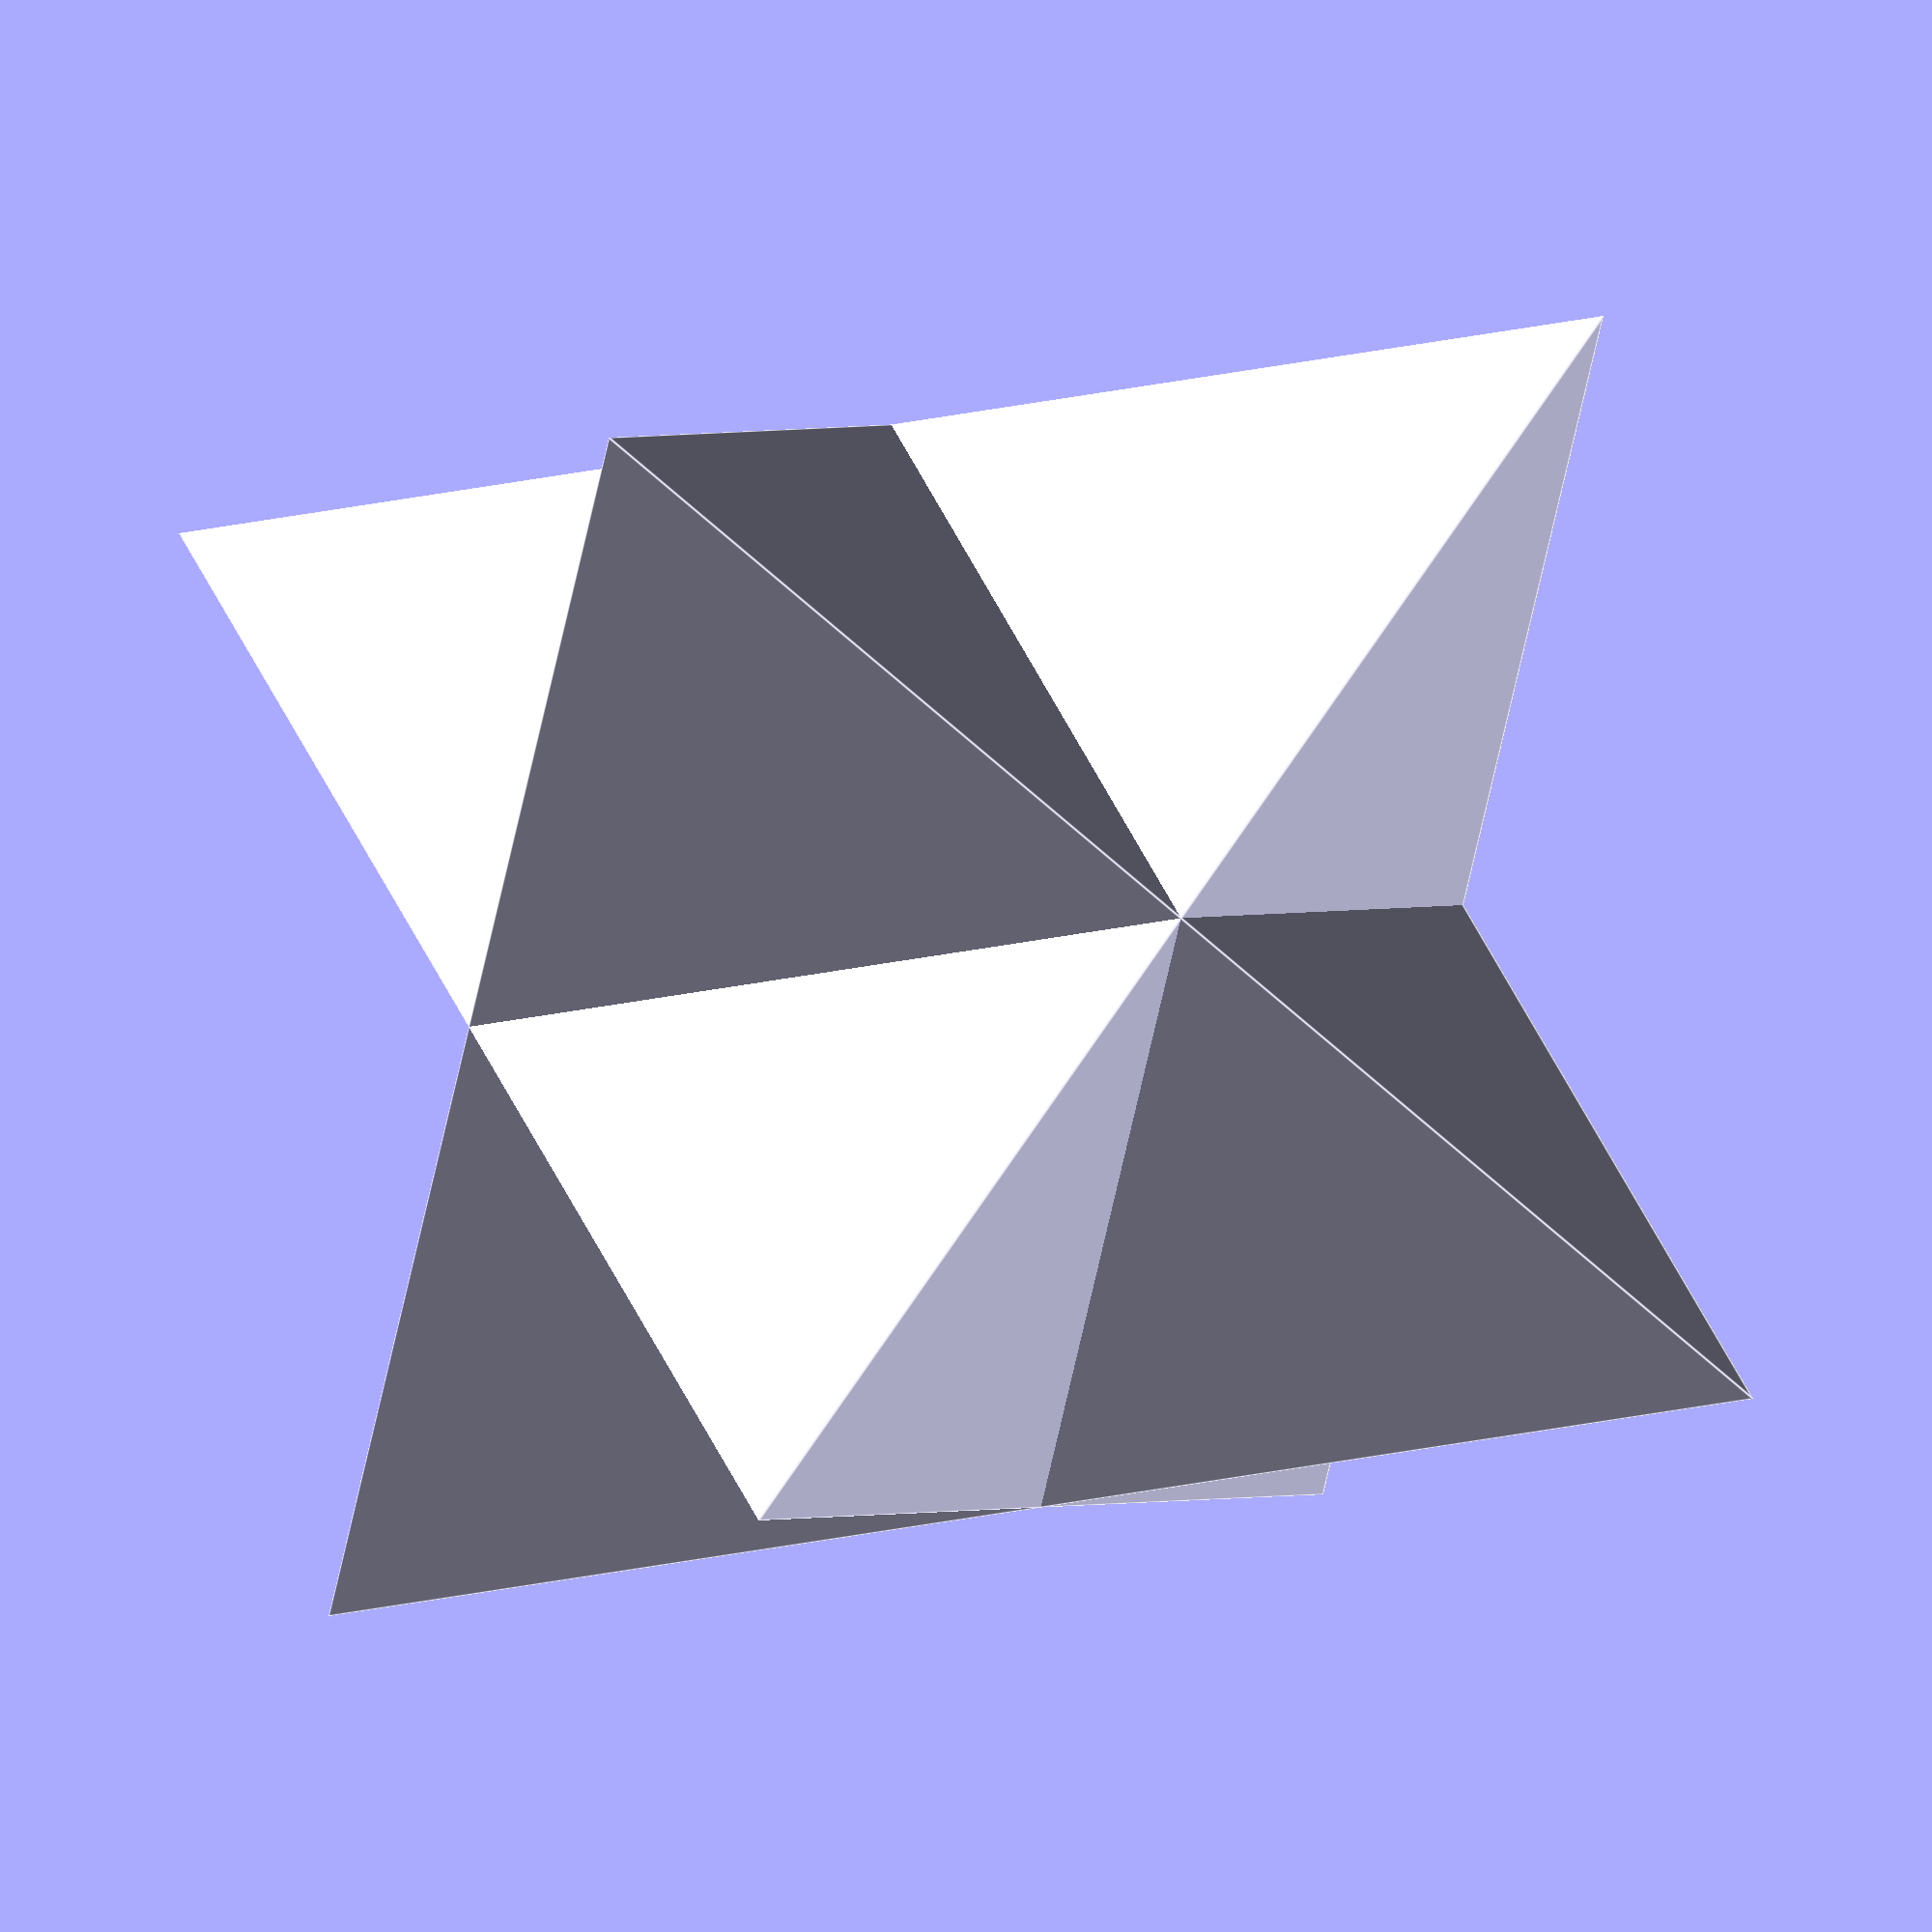
<openscad>
module tetrastar()
{
	l = 10;
	union() {

		polyhedron(
			points = [
				[l, -l, -l],
				[-l, l, -l],
				[-l, -l, l],
				[l, l, l]
			],
			triangles = [
				[0,1,2],
				[1,0,3],
				[0,2,3],
				[1,3,2]
			]
		);
		polyhedron(
			points = [
				[l, -l, l],
				[-l, l, l],
				[-l, -l, -l],
				[l, l, -l]
			],
			triangles = [
				[0,1,2],
				[1,0,3],
				[0,2,3],
				[1,3,2]
			]
		);
	}
}

tetrastar();
</openscad>
<views>
elev=344.5 azim=340.8 roll=65.4 proj=o view=edges
</views>
